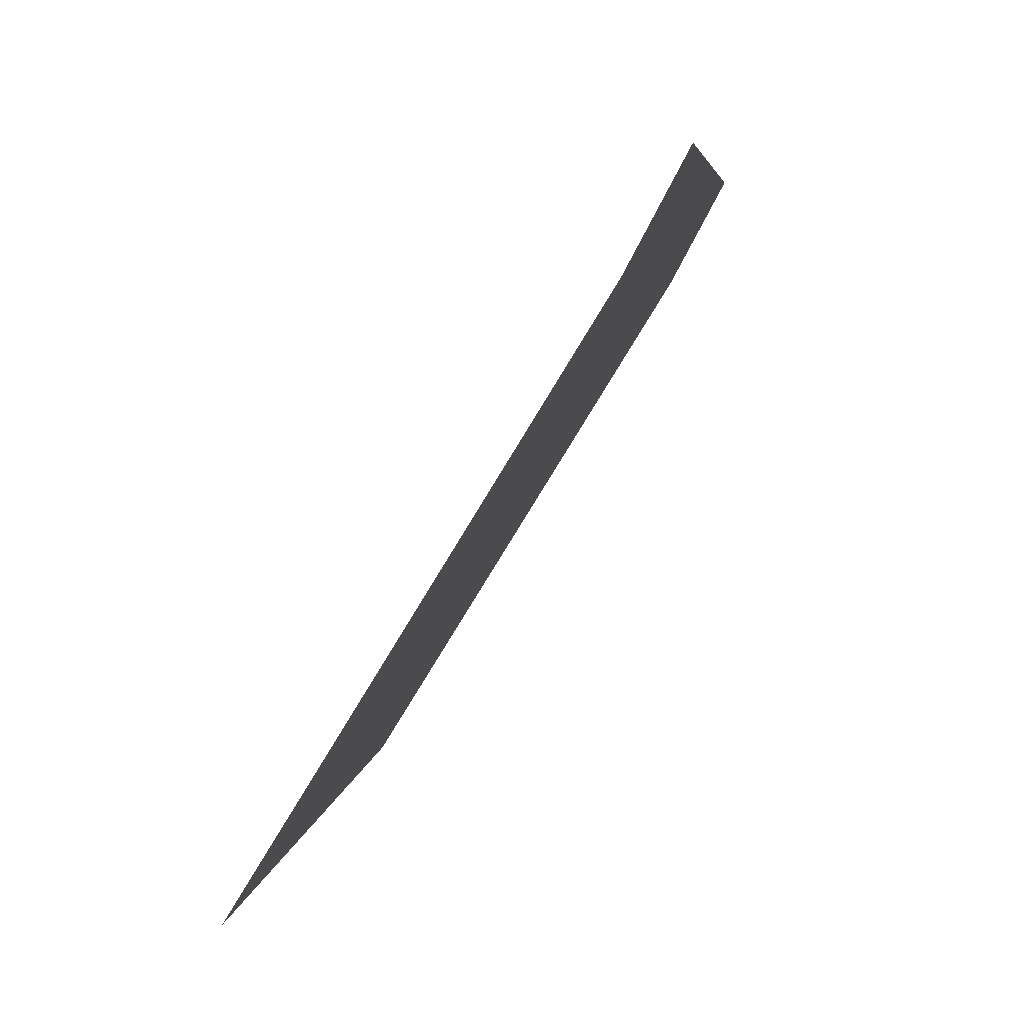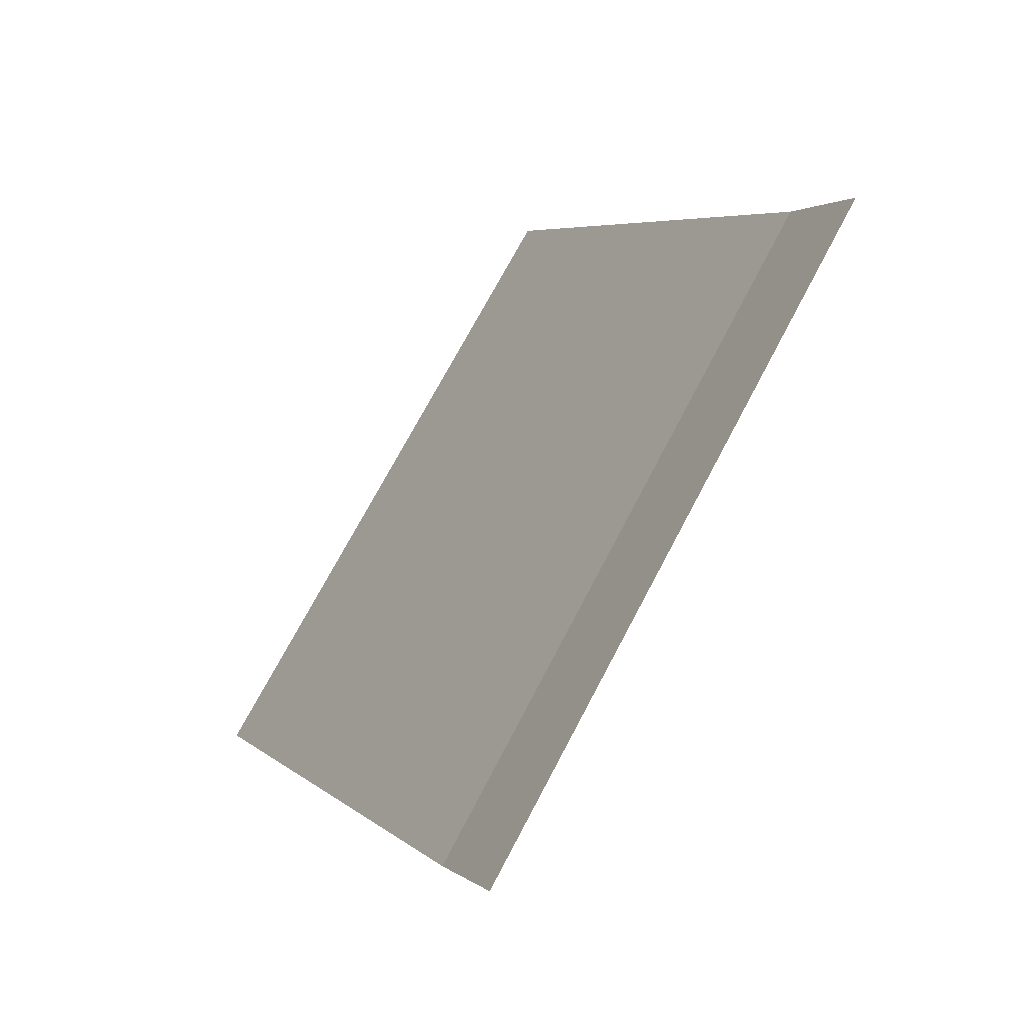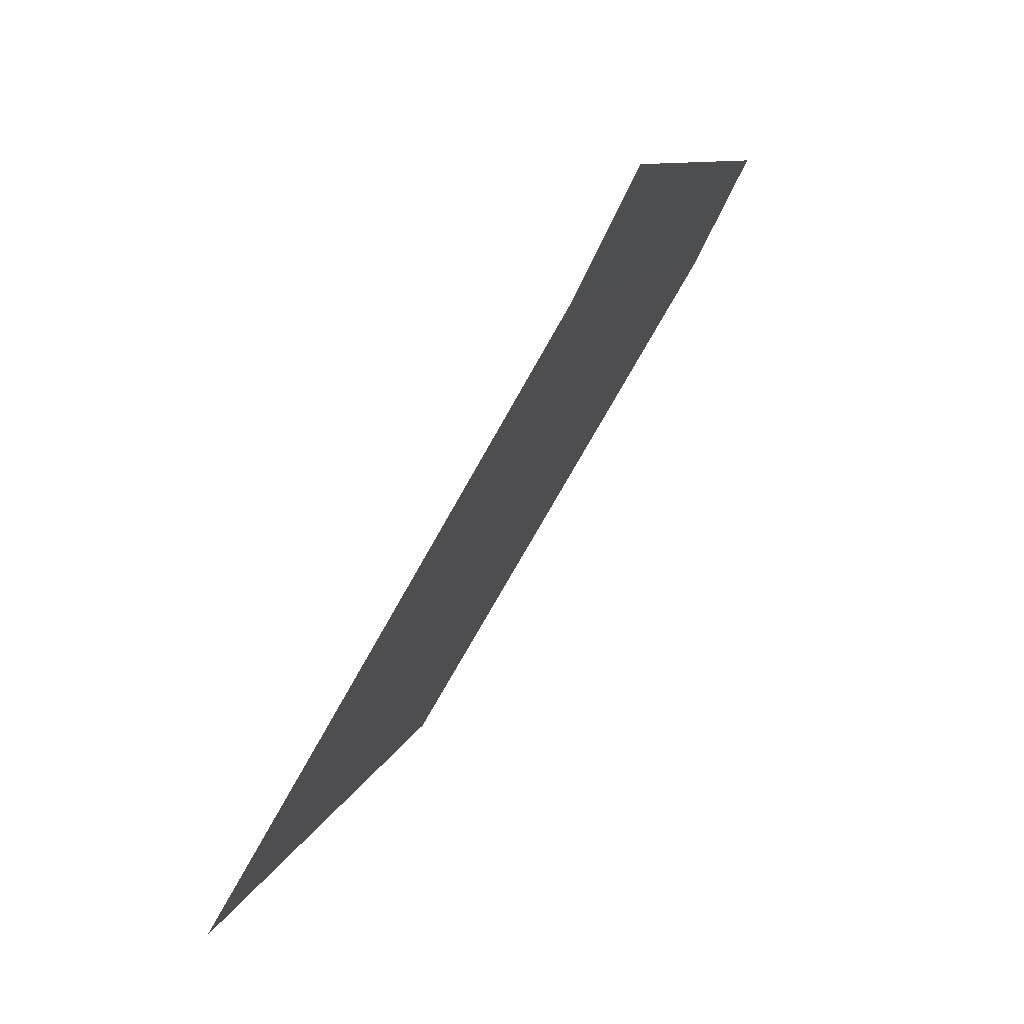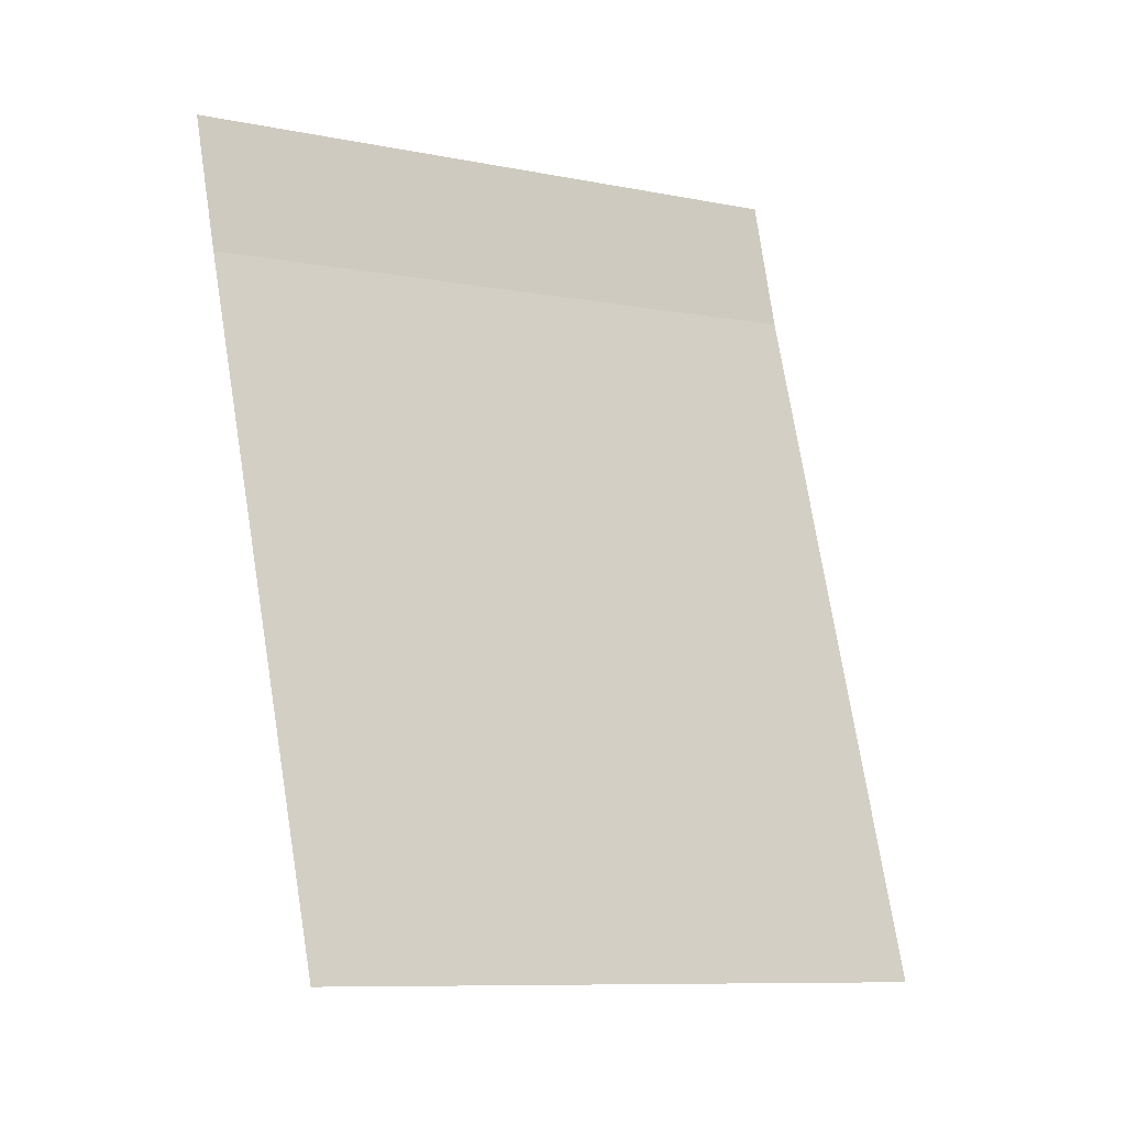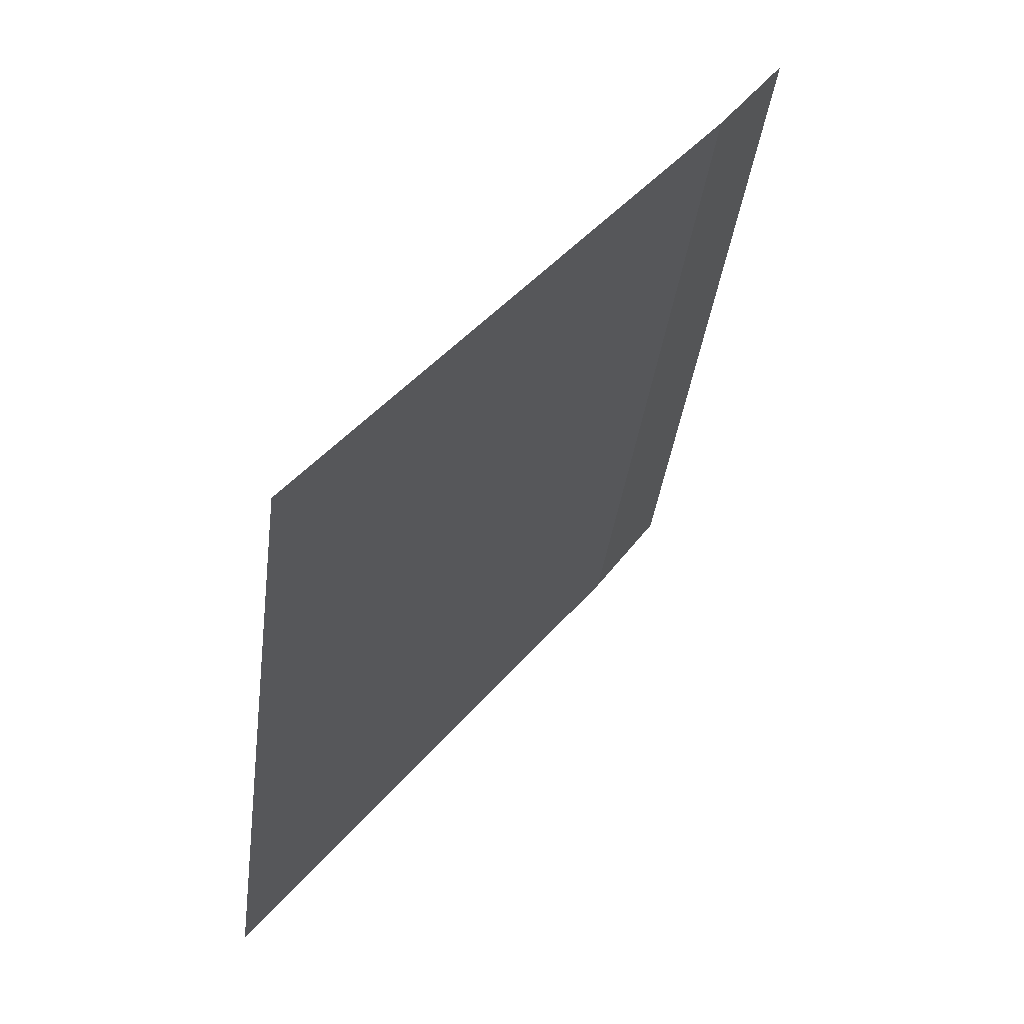
<metadata>
{"format":"obj","ext":"obj","renderer":"f3d","projection":"perspective","resolution":1024,"background":"white","views":[{"elev":-8.9,"azim":-149.9,"up":"+Z"},{"elev":64.7,"azim":-128.5,"up":"+Z"},{"elev":-5.5,"azim":-144.0,"up":"+Z"},{"elev":18.7,"azim":74.6,"up":"+Z"},{"elev":-58.2,"azim":-166.5,"up":"+Z"}]}
</metadata>
<code>
o ctrl
v -0.7627 0.6523 -0.4902
v -0.715 0.5371 -0.4595
v -0.6852 0.6523 -0.5937
v -0.6423 0.5371 -0.5566
v -0.7758 0.6523 -0.4699
v -0.728 0.5371 -0.4392
f 4 1 2
f 5 2 1
f 4 3 1
f 5 6 2

</code>
